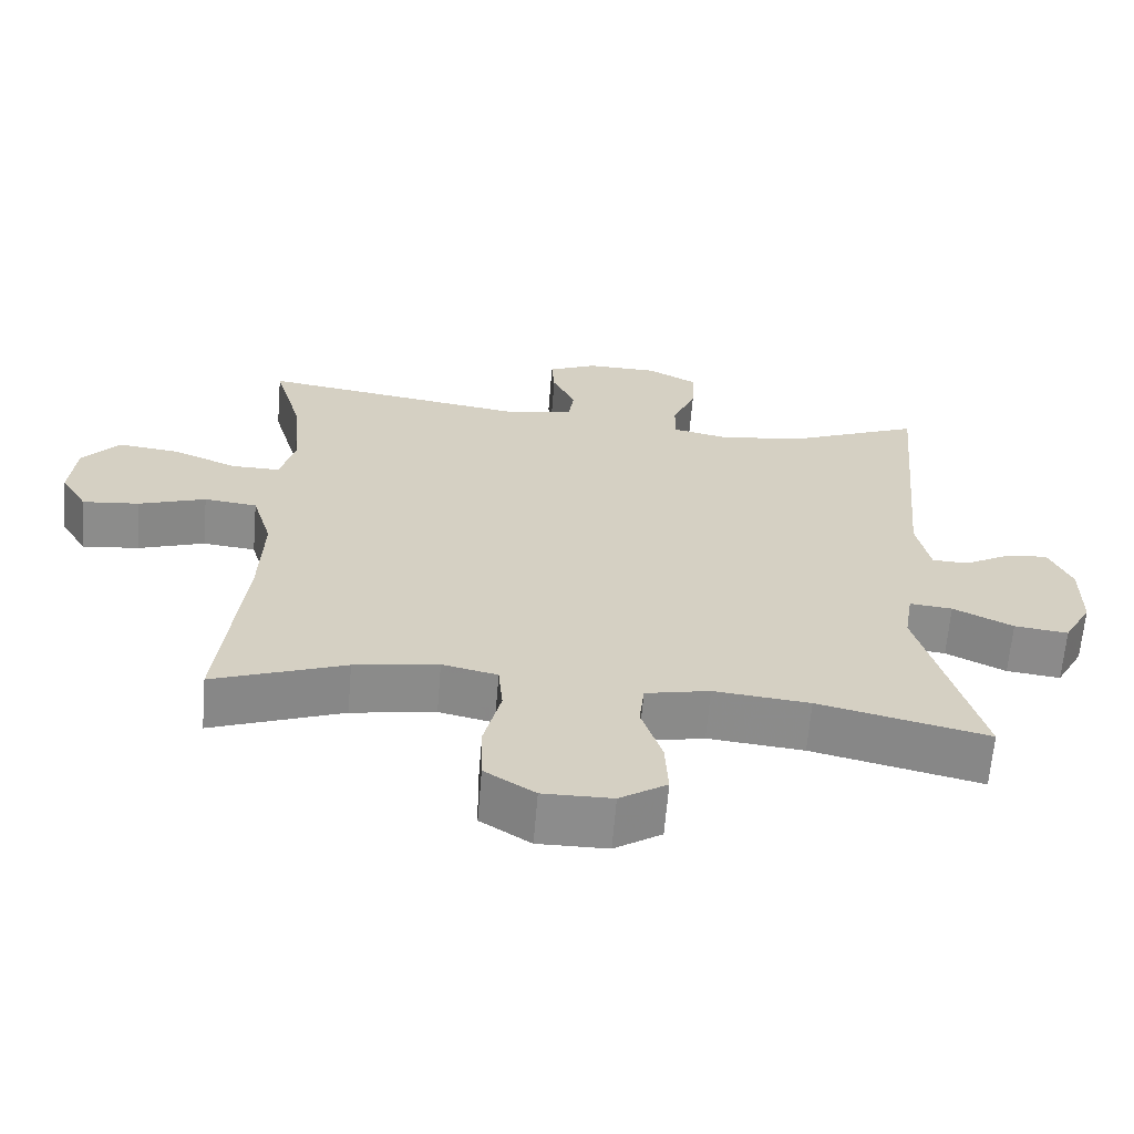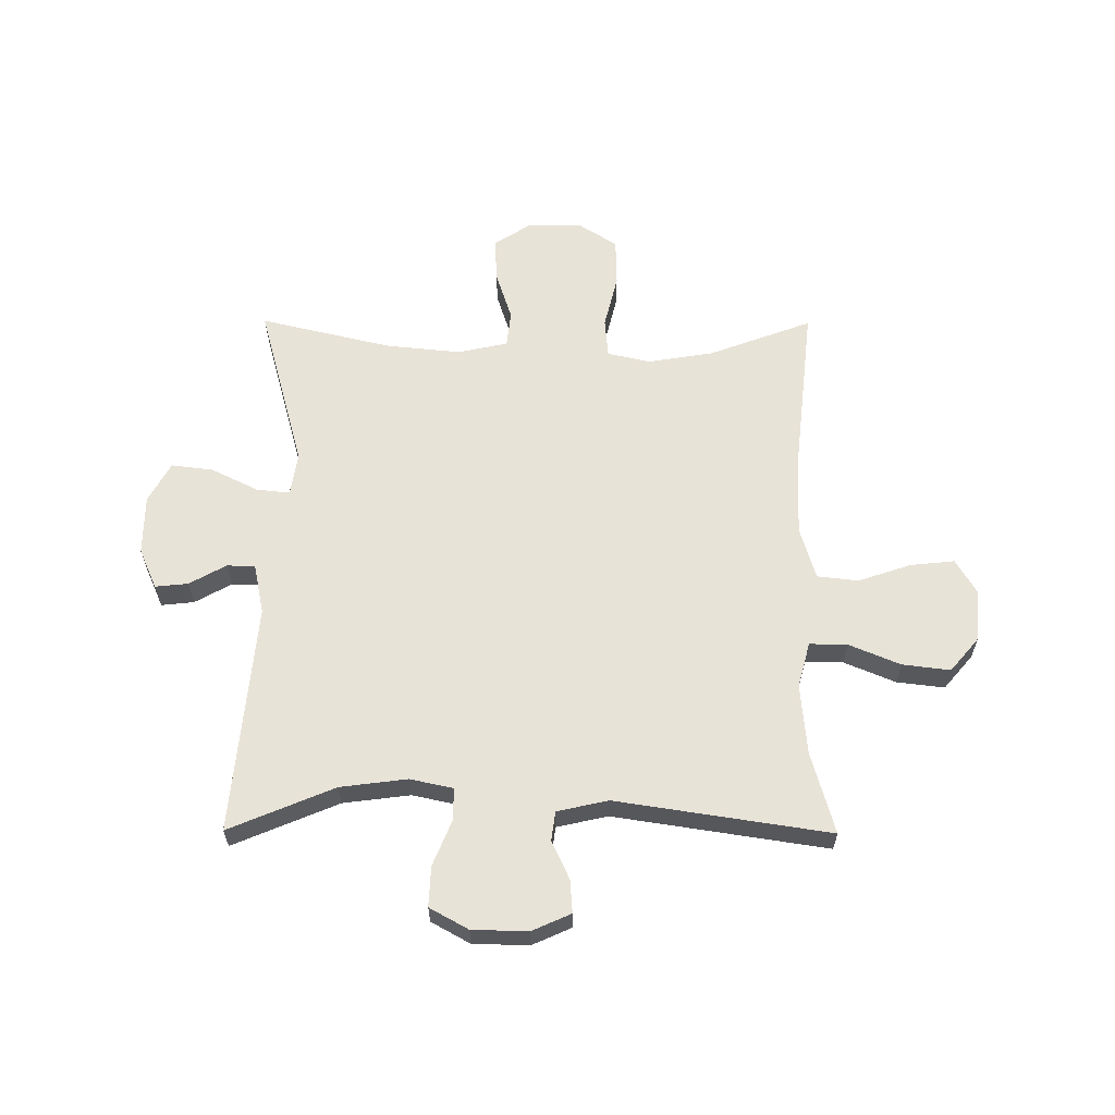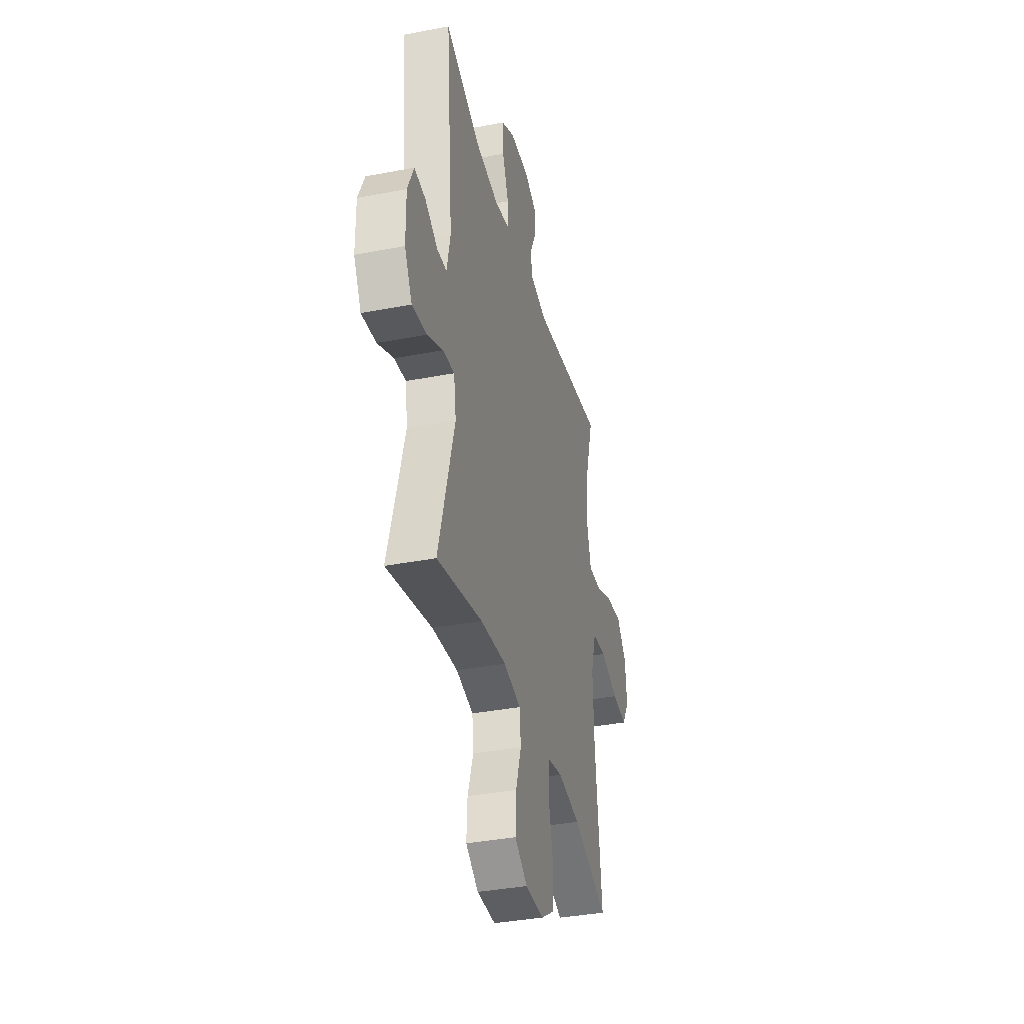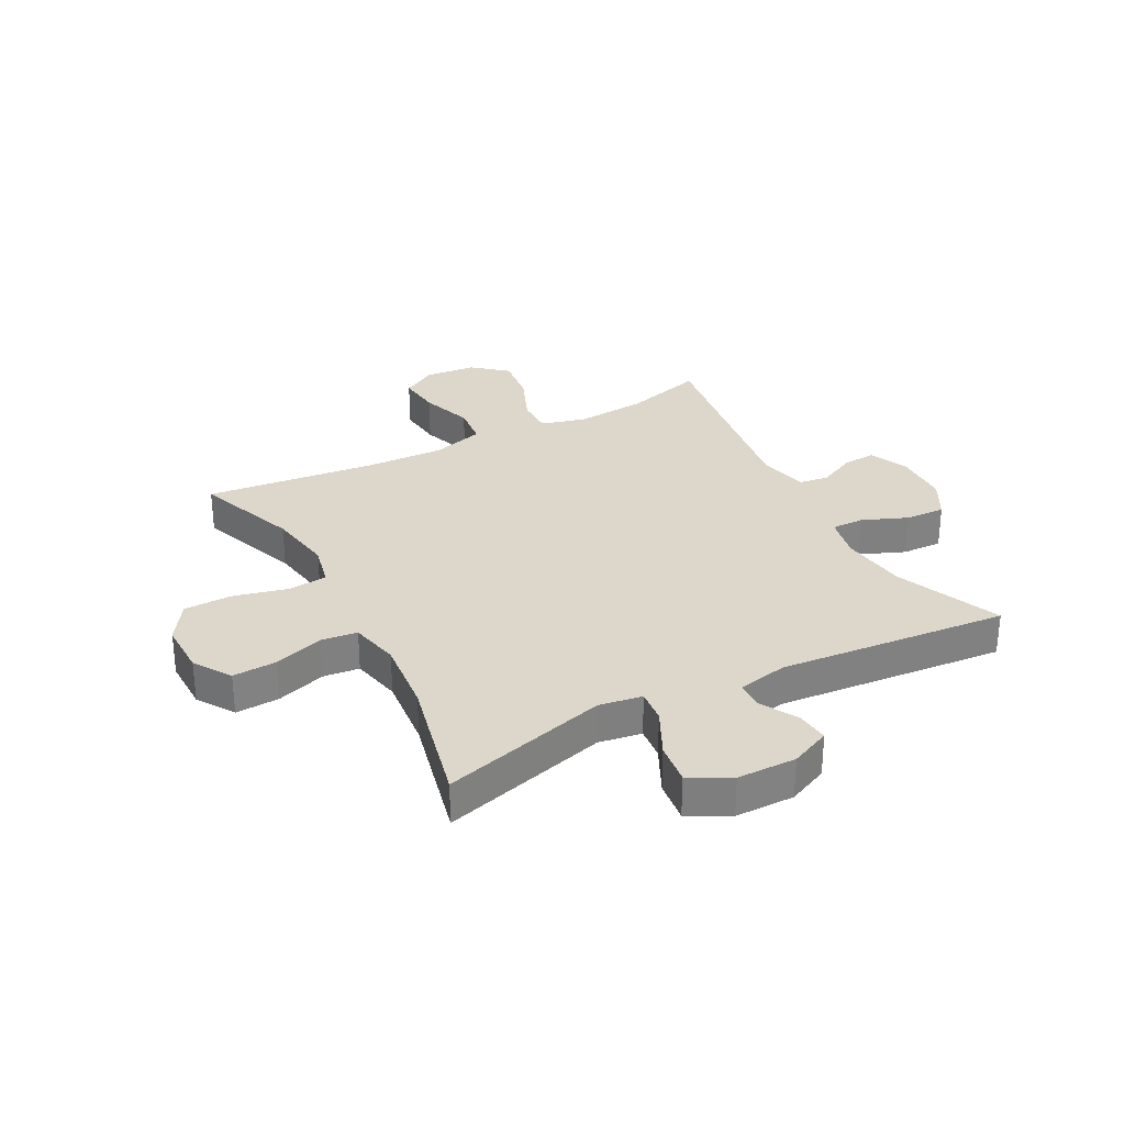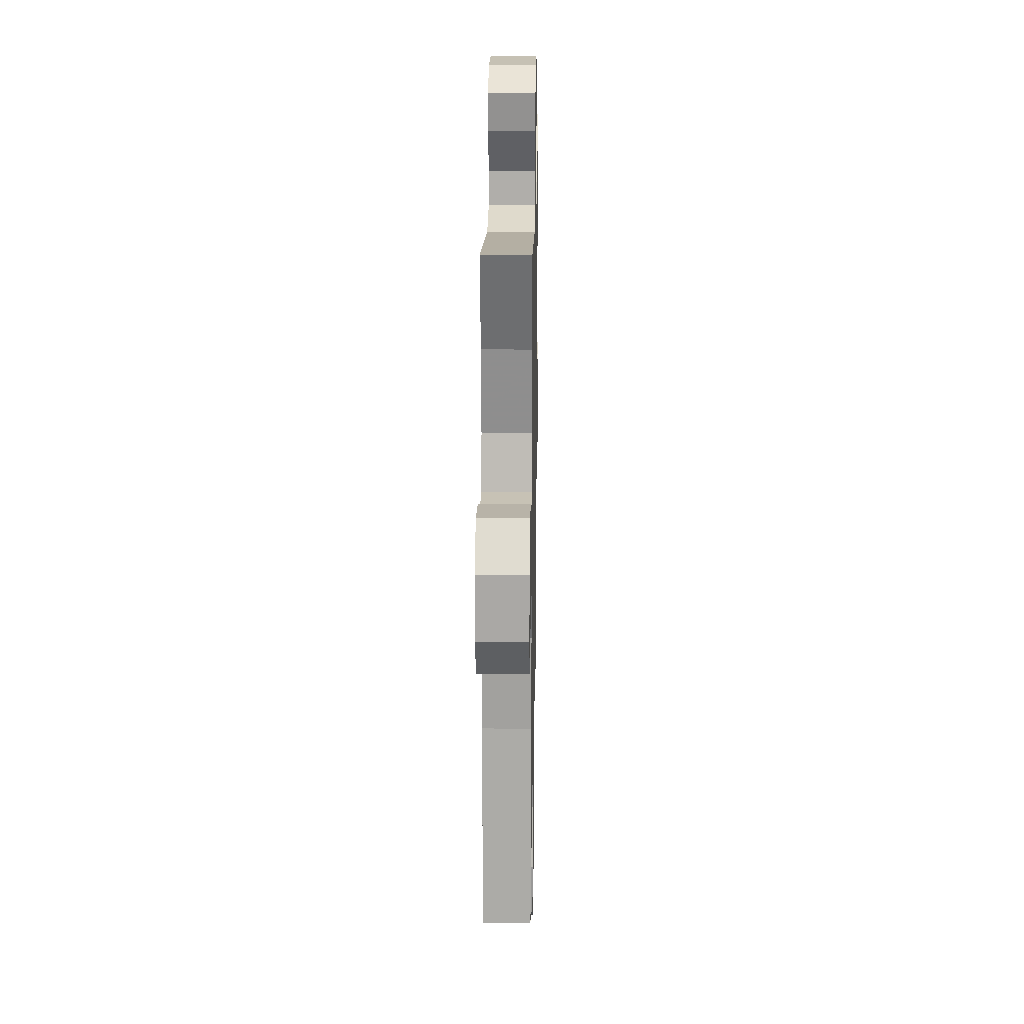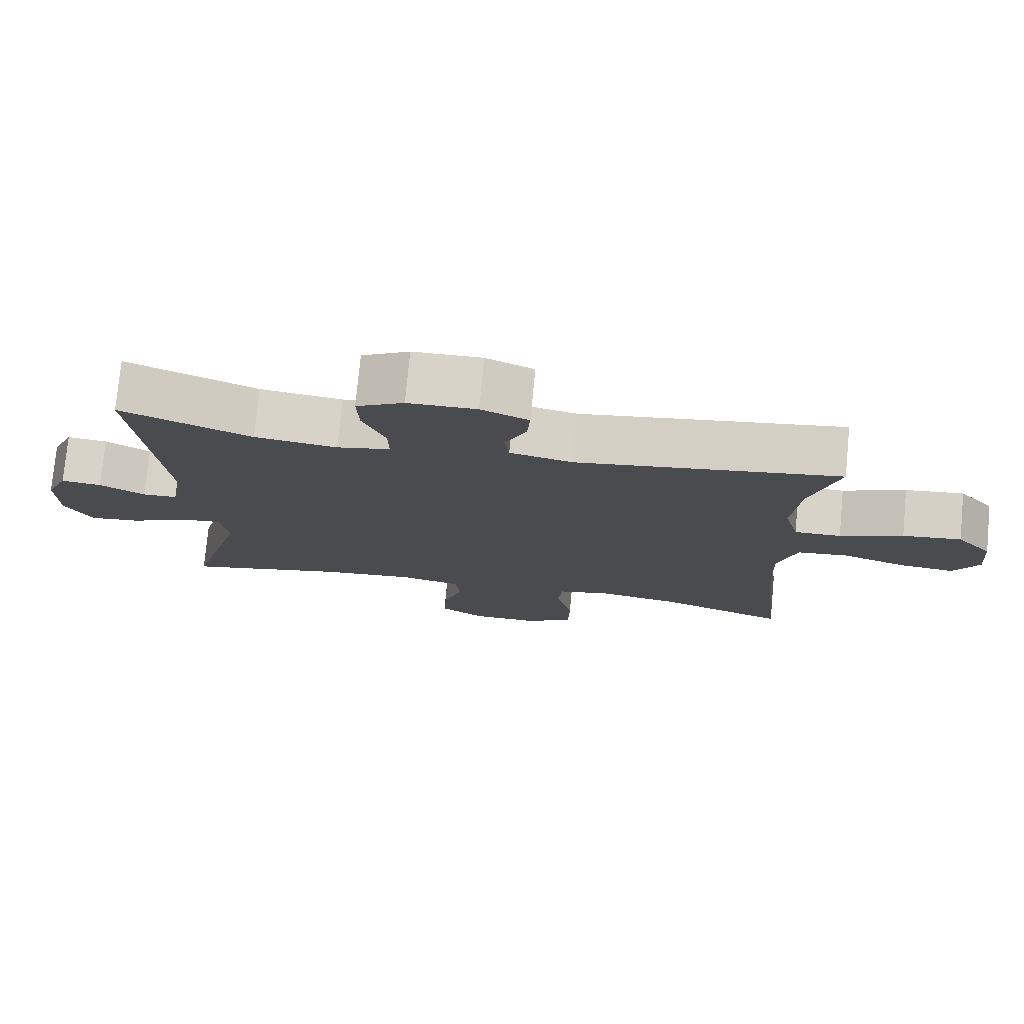
<metadata>
{"format":"obj","ext":"obj","renderer":"f3d","projection":"perspective","resolution":1024,"background":"white","views":[{"elev":-64.2,"azim":175.3,"up":"+Z"},{"elev":61.7,"azim":0.3,"up":"+Y"},{"elev":-36.8,"azim":-76.0,"up":"+Z"},{"elev":30.4,"azim":-117.9,"up":"+Y"},{"elev":19.8,"azim":91.0,"up":"+Z"},{"elev":76.4,"azim":5.4,"up":"+Z"}]}
</metadata>
<code>
v -0.5 0.07 0.5
v -0.317 0.07 0.423
v -0.201 0.07 0.408
v -0.126 0.07 0.424
v -0.127 0.07 0.481
v -0.159 0.07 0.559
v -0.162 0.07 0.629
v -0.095 0.07 0.666
v 0.002 0.07 0.668
v 0.069 0.07 0.638
v 0.065 0.07 0.581
v 0.034 0.07 0.515
v 0.041 0.07 0.464
v 0.129 0.07 0.444
v 0.5 0.07 0.5
v 0.46 0.07 0.359
v 0.449 0.07 0.236
v 0.47 0.07 0.157
v 0.536 0.07 0.158
v 0.625 0.07 0.195
v 0.708 0.07 0.205
v 0.758 0.07 0.146
v 0.766 0.07 0.057
v 0.73 0.07 -0.004
v 0.653 0.07 0.004
v 0.562 0.07 0.035
v 0.49 0.07 0.027
v 0.463 0.07 -0.064
v 0.468 0.07 -0.203
v 0.5 0.07 -0.5
v 0.321 0.07 -0.433
v 0.207 0.07 -0.414
v 0.132 0.07 -0.431
v 0.126 0.07 -0.499
v 0.149 0.07 -0.594
v 0.147 0.07 -0.677
v 0.079 0.07 -0.721
v -0.015 0.07 -0.72
v -0.079 0.07 -0.678
v -0.075 0.07 -0.601
v -0.047 0.07 -0.515
v -0.054 0.07 -0.452
v -0.141 0.07 -0.433
v -0.271 0.07 -0.446
v -0.5 0.07 -0.5
v -0.42 0.07 -0.21
v -0.432 0.07 -0.135
v -0.49 0.07 -0.141
v -0.571 0.07 -0.181
v -0.644 0.07 -0.19
v -0.682 0.07 -0.12
v -0.683 0.07 -0.017
v -0.652 0.07 0.053
v -0.595 0.07 0.047
v -0.531 0.07 0.011
v -0.482 0.07 0.013
v -0.464 0.07 0.1
v -0.5 0 0.5
v -0.317 0 0.423
v -0.201 0 0.408
v -0.126 0 0.424
v -0.127 0 0.481
v -0.159 0 0.559
v -0.162 0 0.629
v -0.095 0 0.666
v 0.002 0 0.668
v 0.069 0 0.638
v 0.065 0 0.581
v 0.034 0 0.515
v 0.041 0 0.464
v 0.129 0 0.444
v 0.5 0 0.5
v 0.46 0 0.359
v 0.449 0 0.236
v 0.47 0 0.157
v 0.536 0 0.158
v 0.625 0 0.195
v 0.708 0 0.205
v 0.758 0 0.146
v 0.766 0 0.057
v 0.73 0 -0.004
v 0.653 0 0.004
v 0.562 0 0.035
v 0.49 0 0.027
v 0.463 0 -0.064
v 0.468 0 -0.203
v 0.5 0 -0.5
v 0.321 0 -0.433
v 0.207 0 -0.414
v 0.132 0 -0.431
v 0.126 0 -0.499
v 0.149 0 -0.594
v 0.147 0 -0.677
v 0.079 0 -0.721
v -0.015 0 -0.72
v -0.079 0 -0.678
v -0.075 0 -0.601
v -0.047 0 -0.515
v -0.054 0 -0.452
v -0.141 0 -0.433
v -0.271 0 -0.446
v -0.5 0 -0.5
v -0.42 0 -0.21
v -0.432 0 -0.135
v -0.49 0 -0.141
v -0.571 0 -0.181
v -0.644 0 -0.19
v -0.682 0 -0.12
v -0.683 0 -0.017
v -0.652 0 0.053
v -0.595 0 0.047
v -0.531 0 0.011
v -0.482 0 0.013
v -0.464 0 0.1
f 52 53 54 55
f 52 55 56
f 51 52 56
f 48 49 50 51
f 47 48 51 56
f 44 45 46
f 43 44 46 47
f 42 43 47 56
f 38 39 40 41
f 38 41 42
f 37 38 42
f 34 35 36 37
f 33 34 37 42
f 32 33 42 56
f 29 30 31
f 28 29 31 32
f 27 28 32 56
f 23 24 25 26
f 21 22 23 26
f 19 20 21 26
f 18 19 26 27
f 17 18 27 56
f 14 15 16
f 13 14 16 17
f 9 10 11 12
f 9 12 13
f 8 9 13
f 5 6 7 8
f 4 5 8 13
f 57 1 2
f 57 2 3
f 56 57 3 4
f 4 13 17 56
f 112 111 110 109
f 113 112 109
f 113 109 108
f 108 107 106 105
f 113 108 105 104
f 103 102 101
f 104 103 101 100
f 113 104 100 99
f 98 97 96 95
f 99 98 95
f 99 95 94
f 94 93 92 91
f 99 94 91 90
f 113 99 90 89
f 88 87 86
f 89 88 86 85
f 113 89 85 84
f 83 82 81 80
f 83 80 79 78
f 83 78 77 76
f 84 83 76 75
f 113 84 75 74
f 73 72 71
f 74 73 71 70
f 69 68 67 66
f 70 69 66
f 70 66 65
f 65 64 63 62
f 70 65 62 61
f 59 58 114
f 60 59 114
f 61 60 114 113
f 113 74 70 61
f 1 58 59 2
f 2 59 60 3
f 3 60 61 4
f 4 61 62 5
f 5 62 63 6
f 6 63 64 7
f 7 64 65 8
f 8 65 66 9
f 9 66 67 10
f 10 67 68 11
f 11 68 69 12
f 12 69 70 13
f 13 70 71 14
f 14 71 72 15
f 15 72 73 16
f 16 73 74 17
f 17 74 75 18
f 18 75 76 19
f 19 76 77 20
f 20 77 78 21
f 21 78 79 22
f 22 79 80 23
f 23 80 81 24
f 24 81 82 25
f 25 82 83 26
f 26 83 84 27
f 27 84 85 28
f 28 85 86 29
f 29 86 87 30
f 30 87 88 31
f 31 88 89 32
f 32 89 90 33
f 33 90 91 34
f 34 91 92 35
f 35 92 93 36
f 36 93 94 37
f 37 94 95 38
f 38 95 96 39
f 39 96 97 40
f 40 97 98 41
f 41 98 99 42
f 42 99 100 43
f 43 100 101 44
f 44 101 102 45
f 45 102 103 46
f 46 103 104 47
f 47 104 105 48
f 48 105 106 49
f 49 106 107 50
f 50 107 108 51
f 51 108 109 52
f 52 109 110 53
f 53 110 111 54
f 54 111 112 55
f 55 112 113 56
f 56 113 114 57
f 57 114 58 1

</code>
